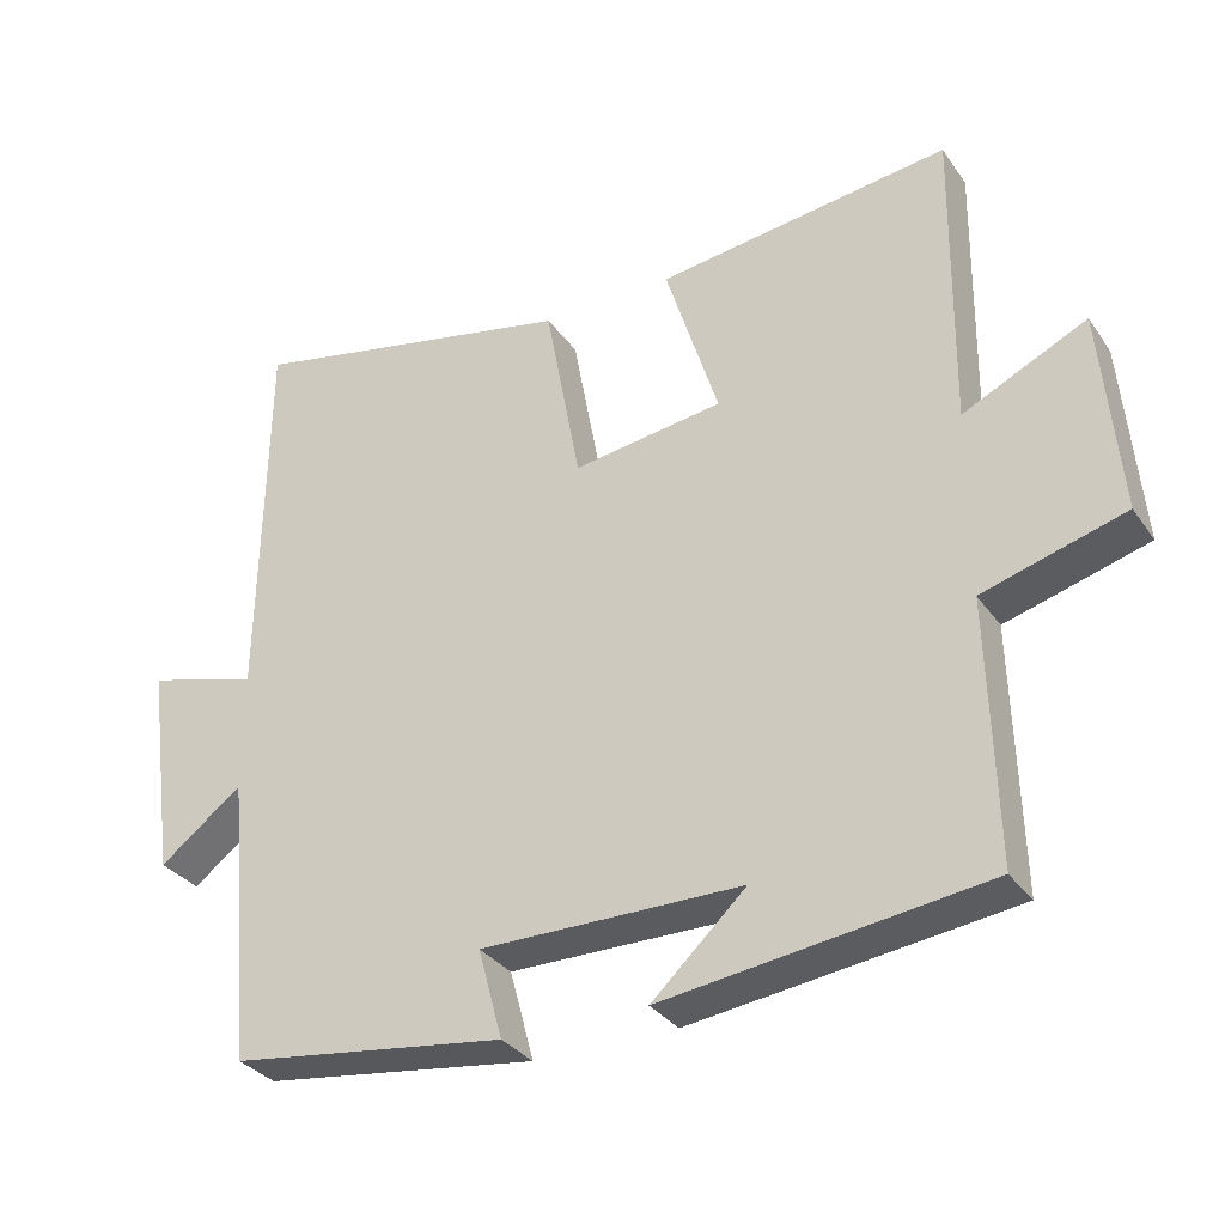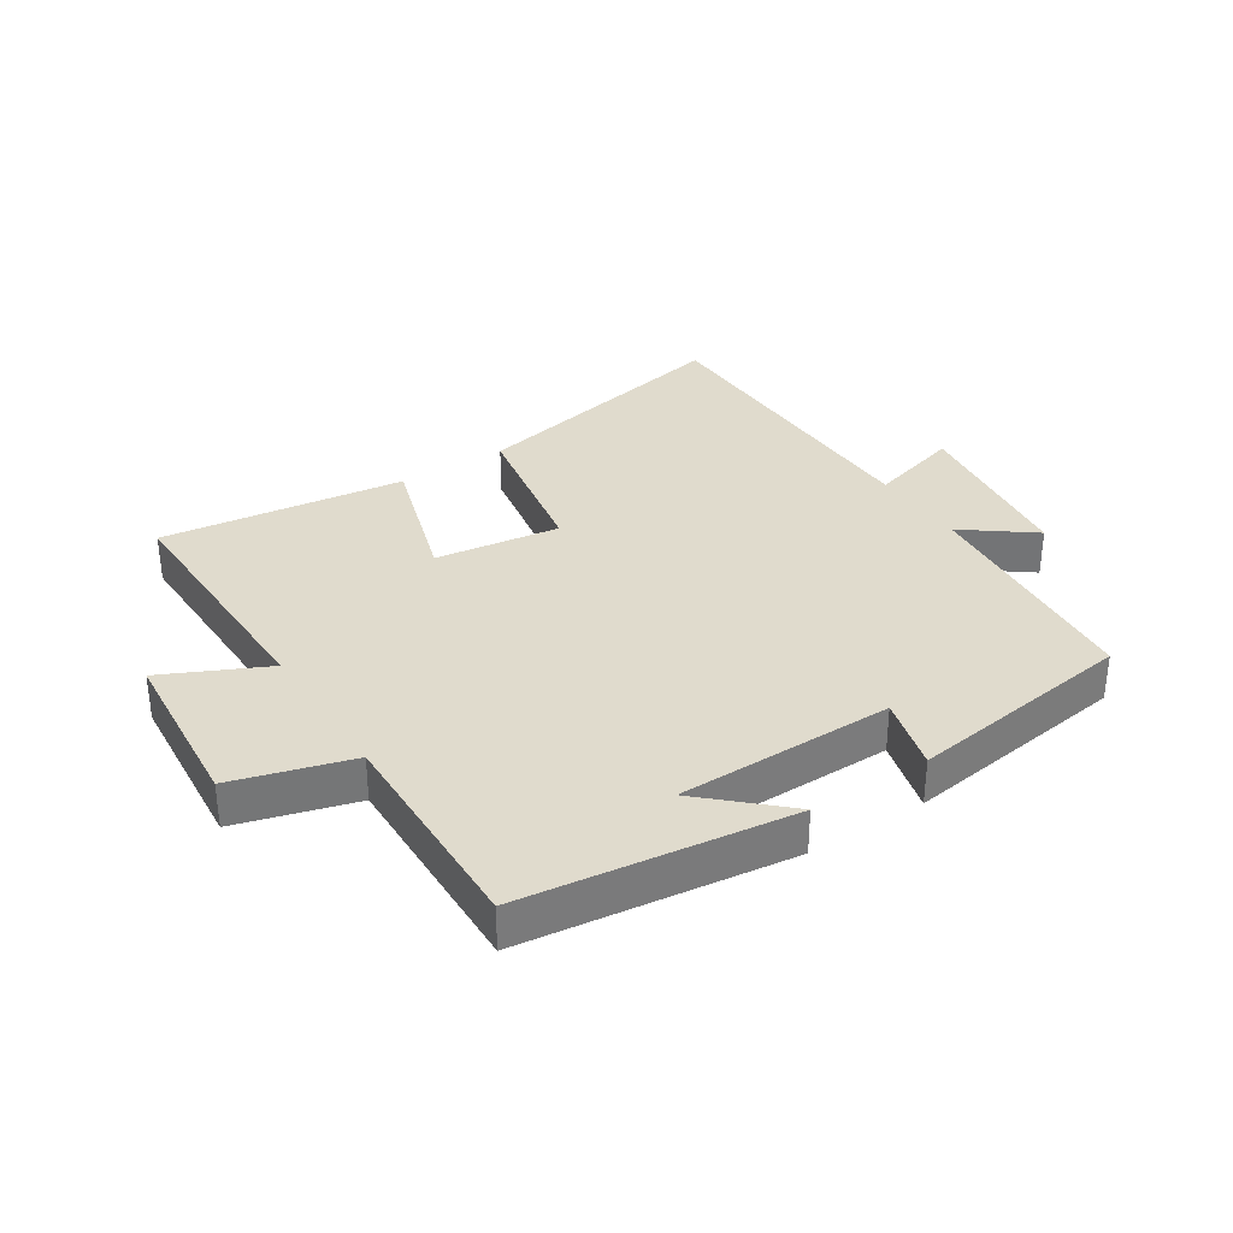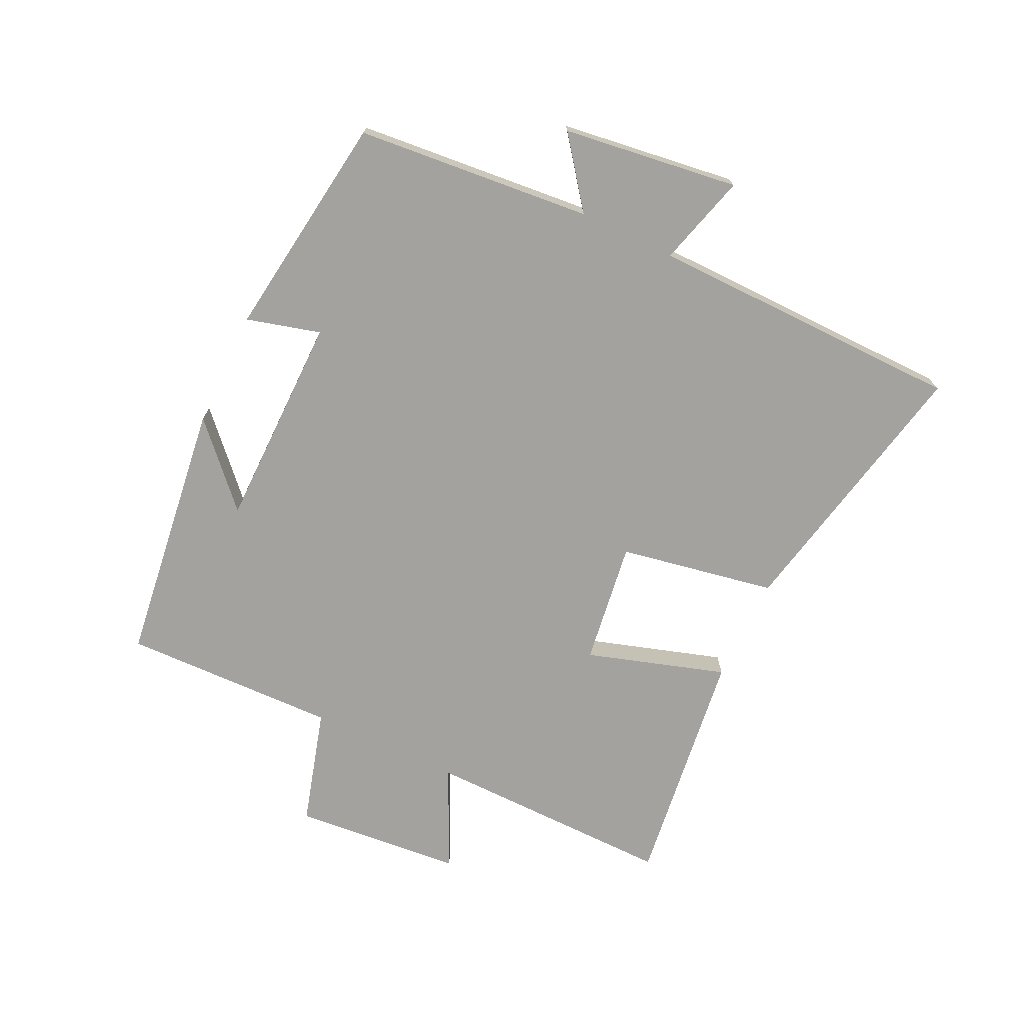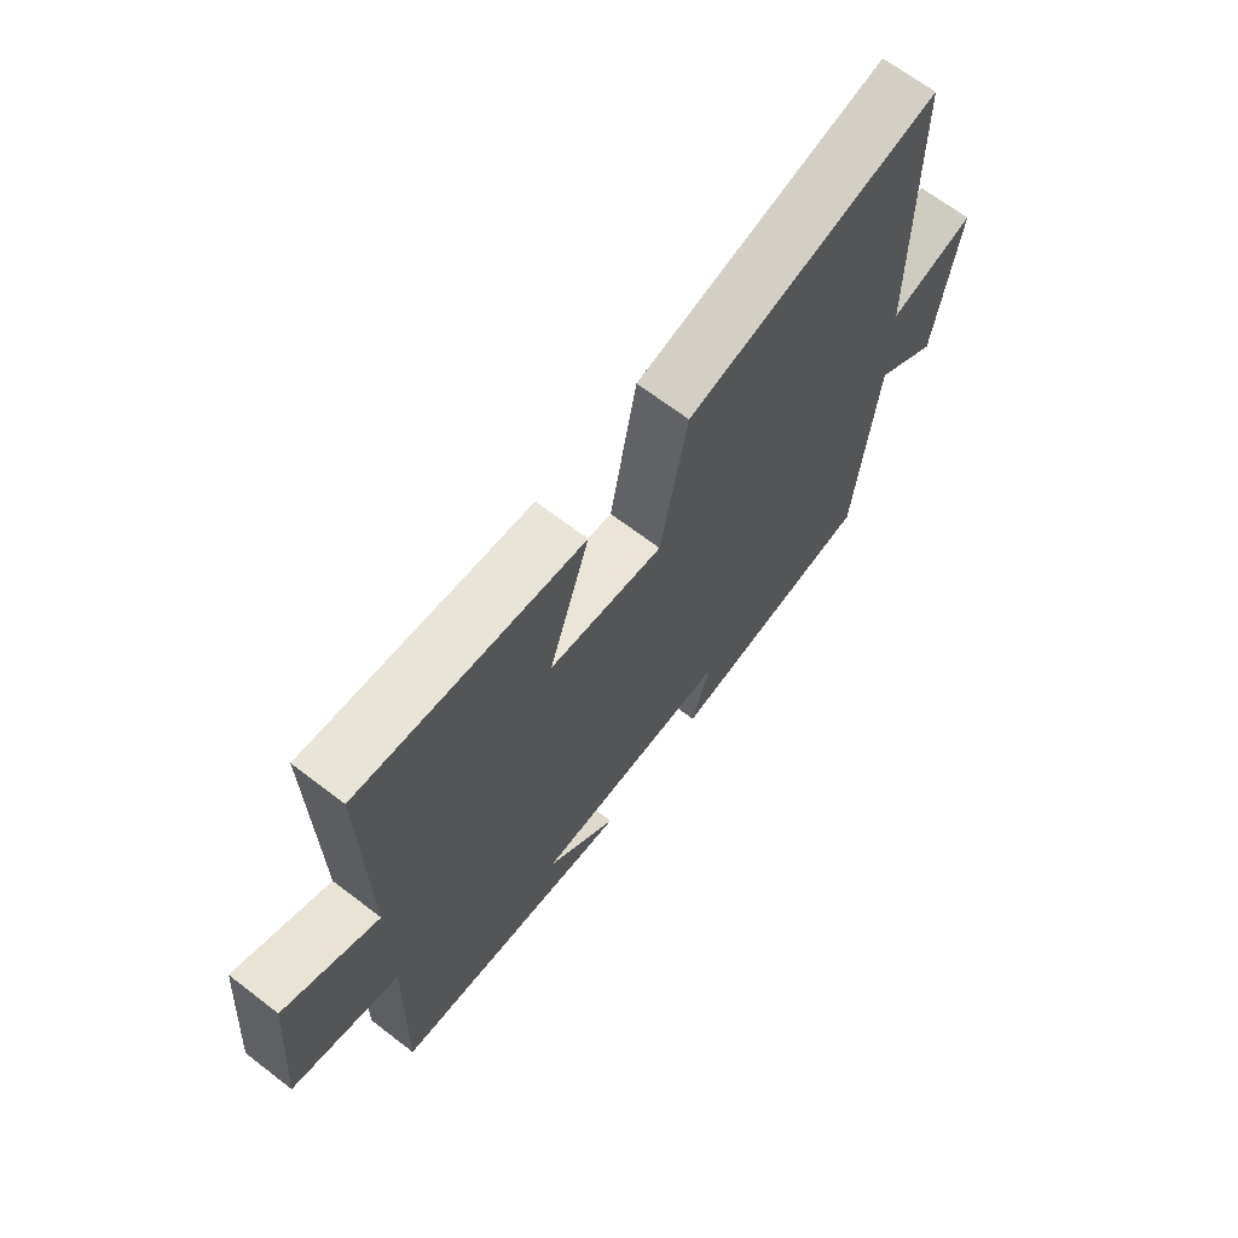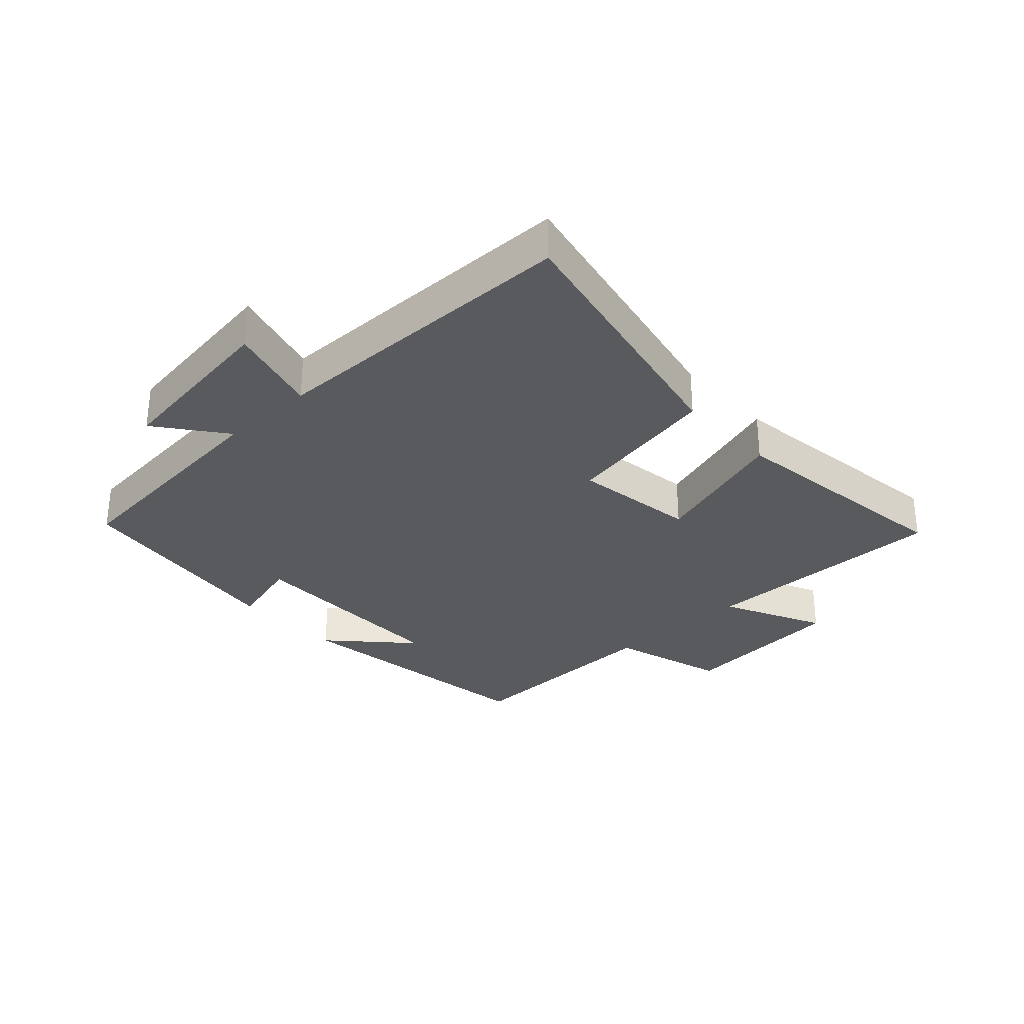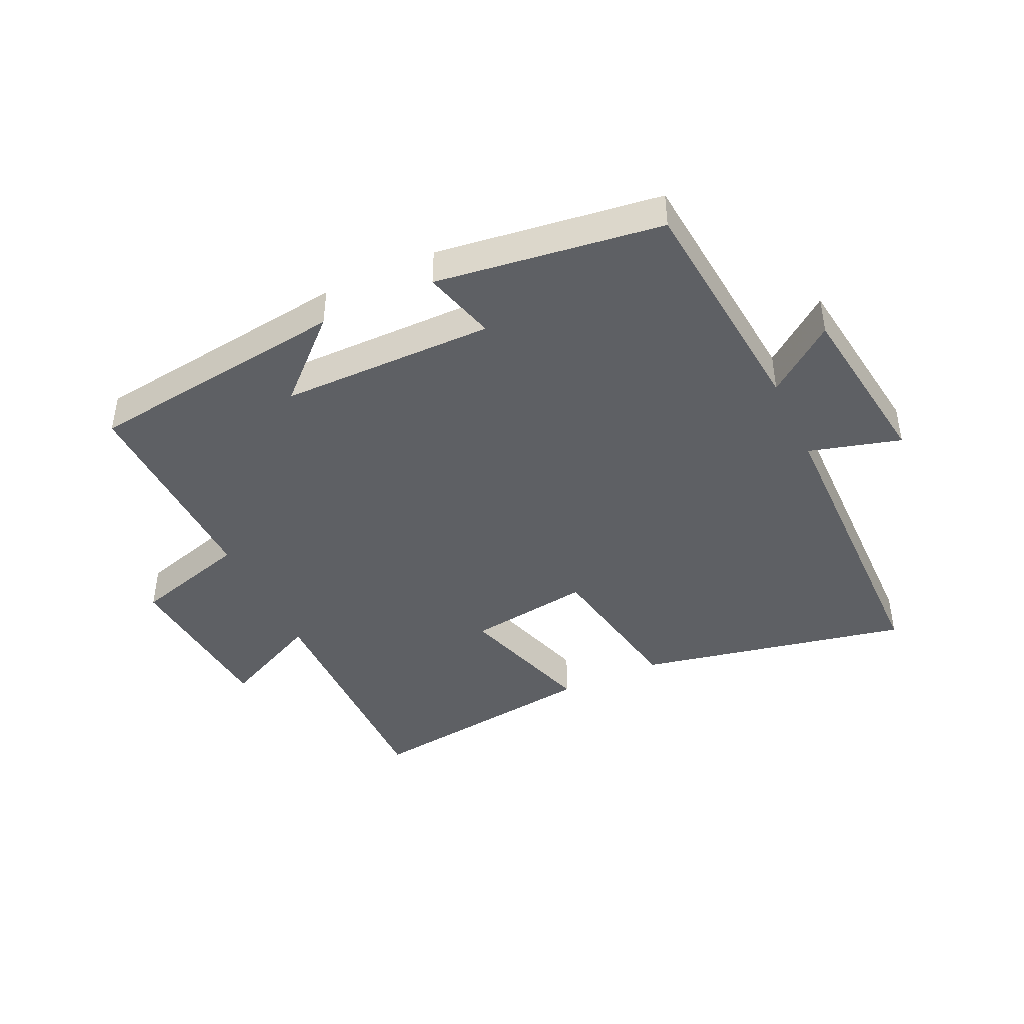
<metadata>
{"format":"obj","ext":"obj","renderer":"f3d","projection":"perspective","resolution":1024,"background":"white","views":[{"elev":-32.3,"azim":29.2,"up":"+Z"},{"elev":33.3,"azim":147.0,"up":"+Y"},{"elev":-72.4,"azim":-115.5,"up":"+Y"},{"elev":67.4,"azim":127.5,"up":"+Z"},{"elev":-30.8,"azim":-47.1,"up":"+Y"},{"elev":-43.0,"azim":-154.9,"up":"+Y"}]}
</metadata>
<code>
v -0.465 0.07 -0.451
v -0.5 0.07 -0.073
v -0.609 0.07 -0.156
v -0.647 0.07 0.126
v -0.5 0.07 0.085
v -0.493 0.07 0.591
v -0.056 0.07 0.5
v -0.01 0.07 0.249
v 0.188 0.07 0.277
v 0.118 0.07 0.5
v 0.505 0.07 0.55
v 0.5 0.07 0.148
v 0.663 0.07 0.226
v 0.687 0.07 -0.046
v 0.5 0.07 -0.1
v 0.509 0.07 -0.445
v 0.085 0.07 -0.5
v 0.209 0.07 -0.384
v -0.135 0.07 -0.382
v -0.103 0.07 -0.5
v -0.465 0 -0.451
v -0.5 0 -0.073
v -0.609 0 -0.156
v -0.647 0 0.126
v -0.5 0 0.085
v -0.493 0 0.591
v -0.056 0 0.5
v -0.01 0 0.249
v 0.188 0 0.277
v 0.118 0 0.5
v 0.505 0 0.55
v 0.5 0 0.148
v 0.663 0 0.226
v 0.687 0 -0.046
v 0.5 0 -0.1
v 0.509 0 -0.445
v 0.085 0 -0.5
v 0.209 0 -0.384
v -0.135 0 -0.382
v -0.103 0 -0.5
f 19 20 1 2
f 18 19 2
f 16 17 18
f 15 16 18 2
f 12 13 14 15
f 12 15 2
f 9 10 11 12
f 8 9 12 2
f 7 8 2
f 6 7 2
f 5 6 2
f 2 3 4 5
f 22 21 40 39
f 22 39 38
f 38 37 36
f 22 38 36 35
f 35 34 33 32
f 22 35 32
f 32 31 30 29
f 22 32 29 28
f 22 28 27
f 22 27 26
f 22 26 25
f 25 24 23 22
f 1 21 22 2
f 2 22 23 3
f 3 23 24 4
f 4 24 25 5
f 5 25 26 6
f 6 26 27 7
f 7 27 28 8
f 8 28 29 9
f 9 29 30 10
f 10 30 31 11
f 11 31 32 12
f 12 32 33 13
f 13 33 34 14
f 14 34 35 15
f 15 35 36 16
f 16 36 37 17
f 17 37 38 18
f 18 38 39 19
f 19 39 40 20
f 20 40 21 1

</code>
